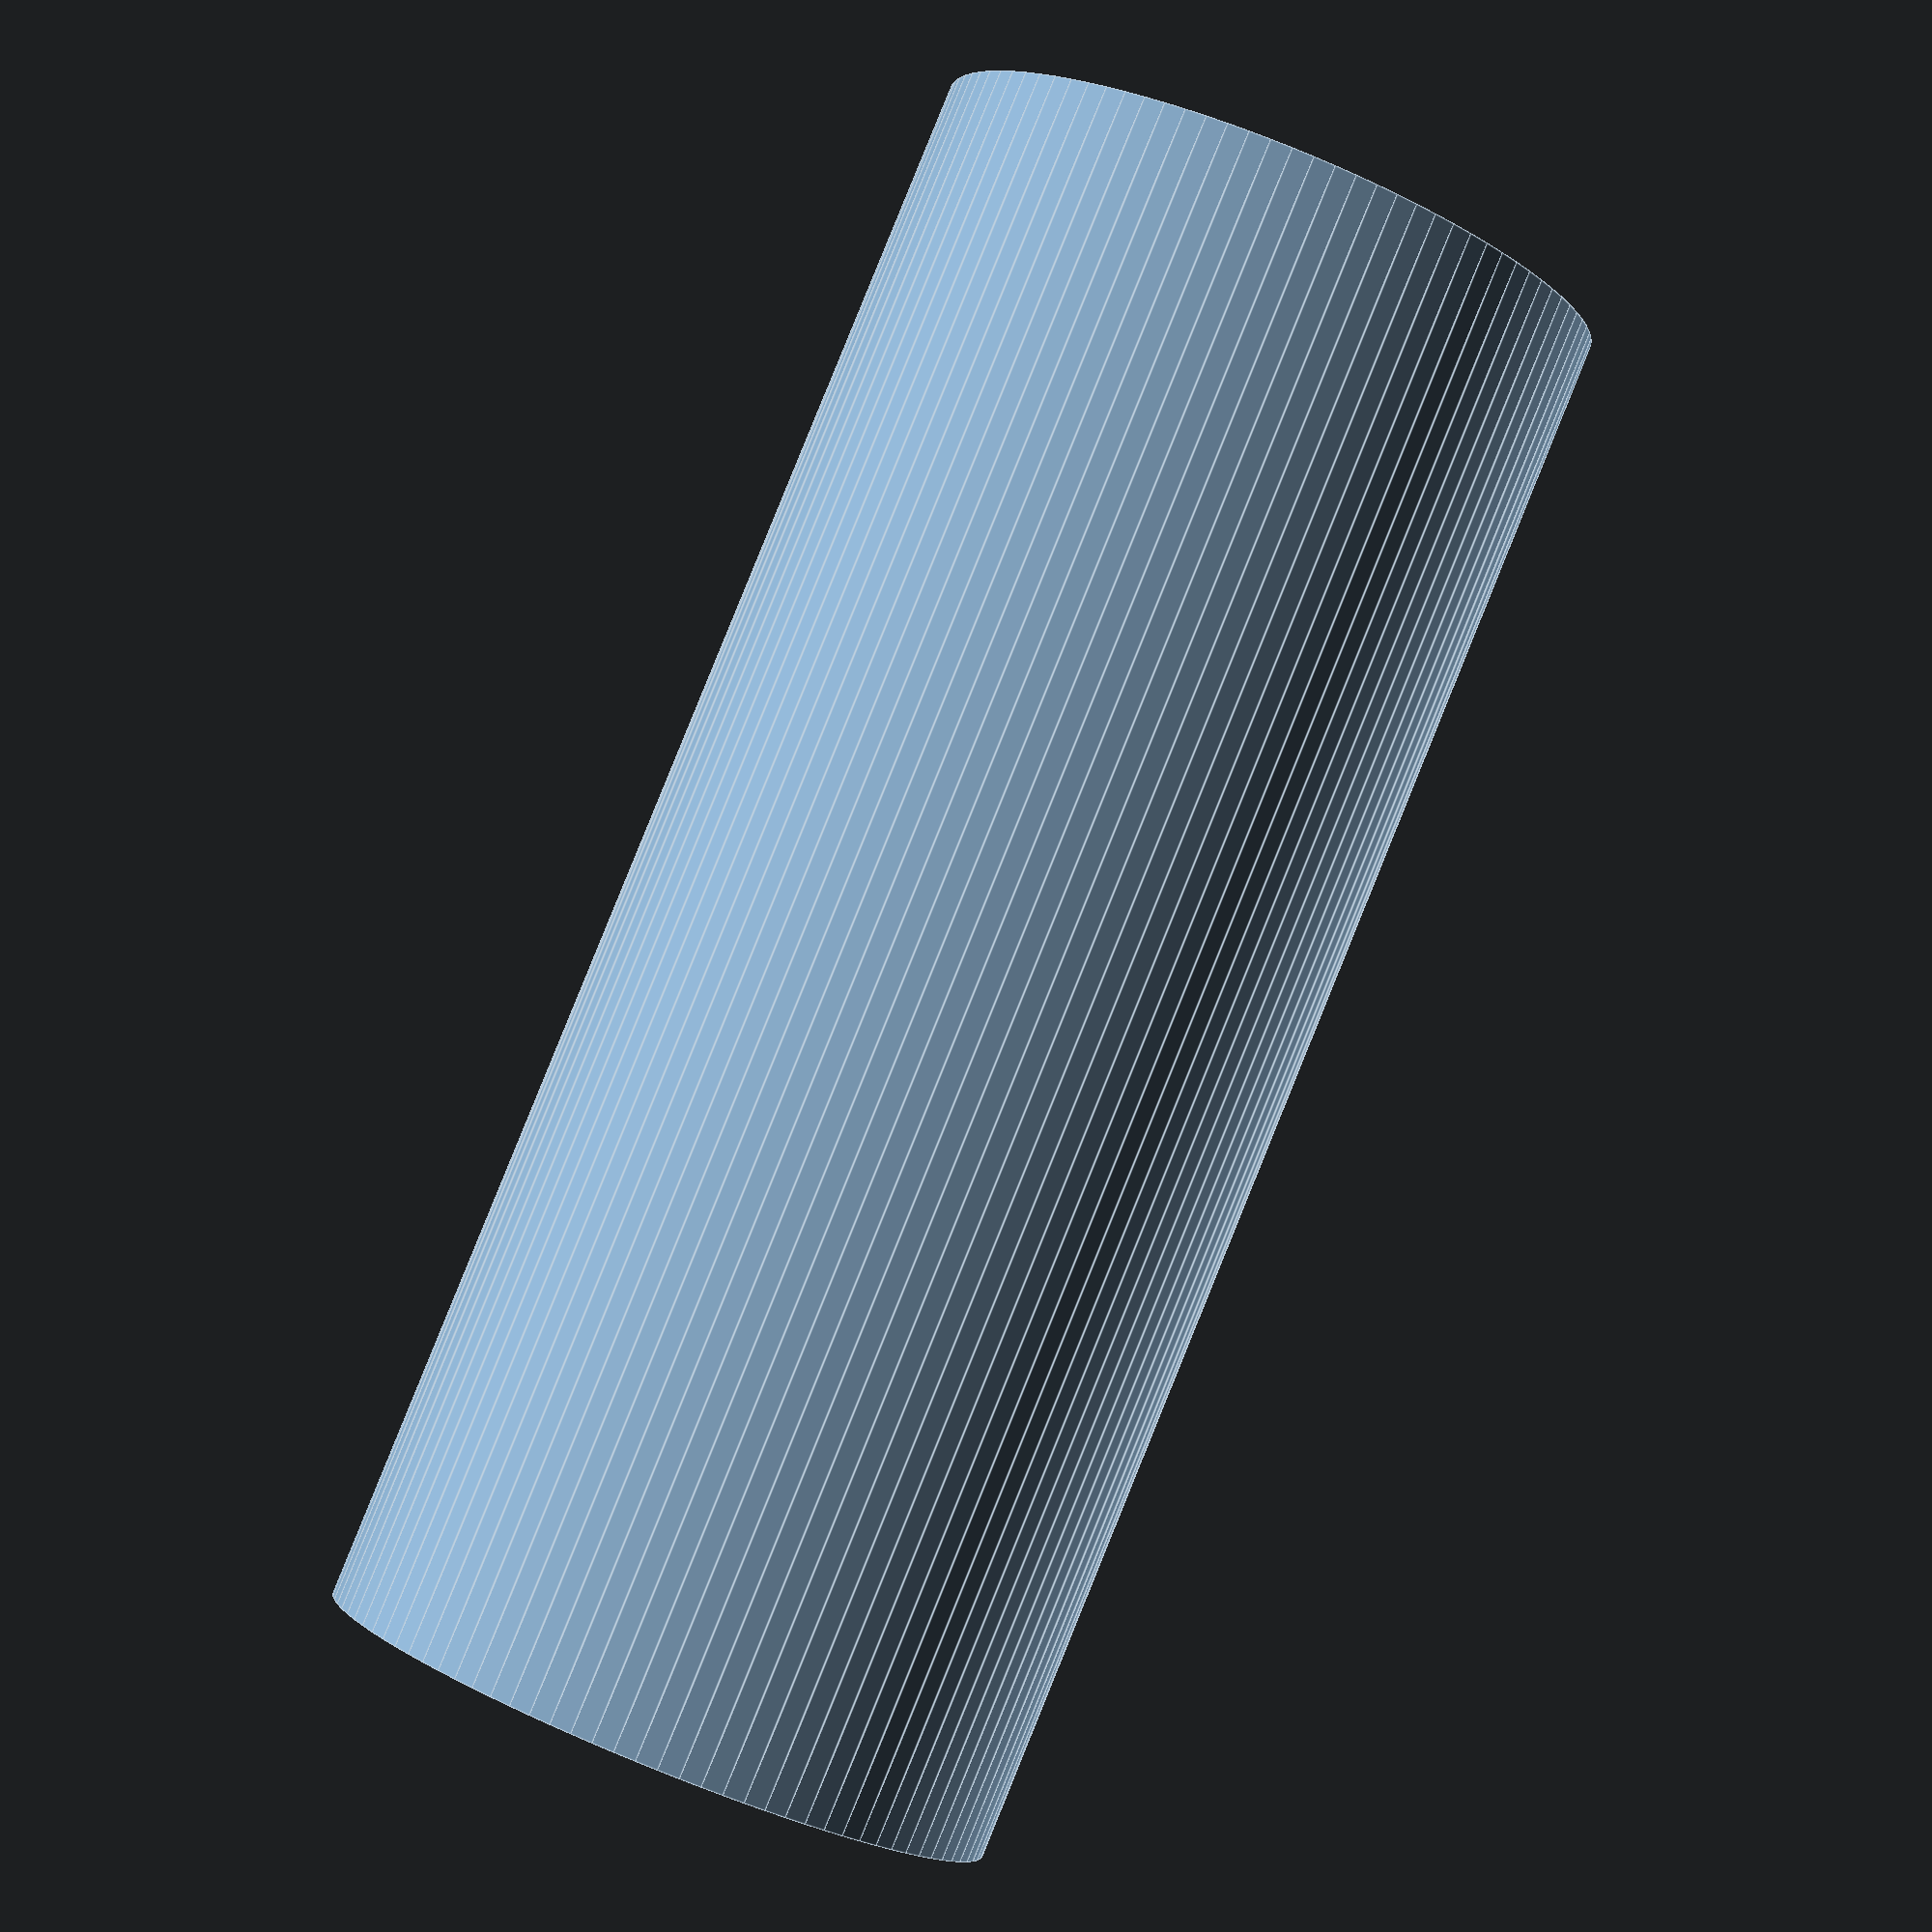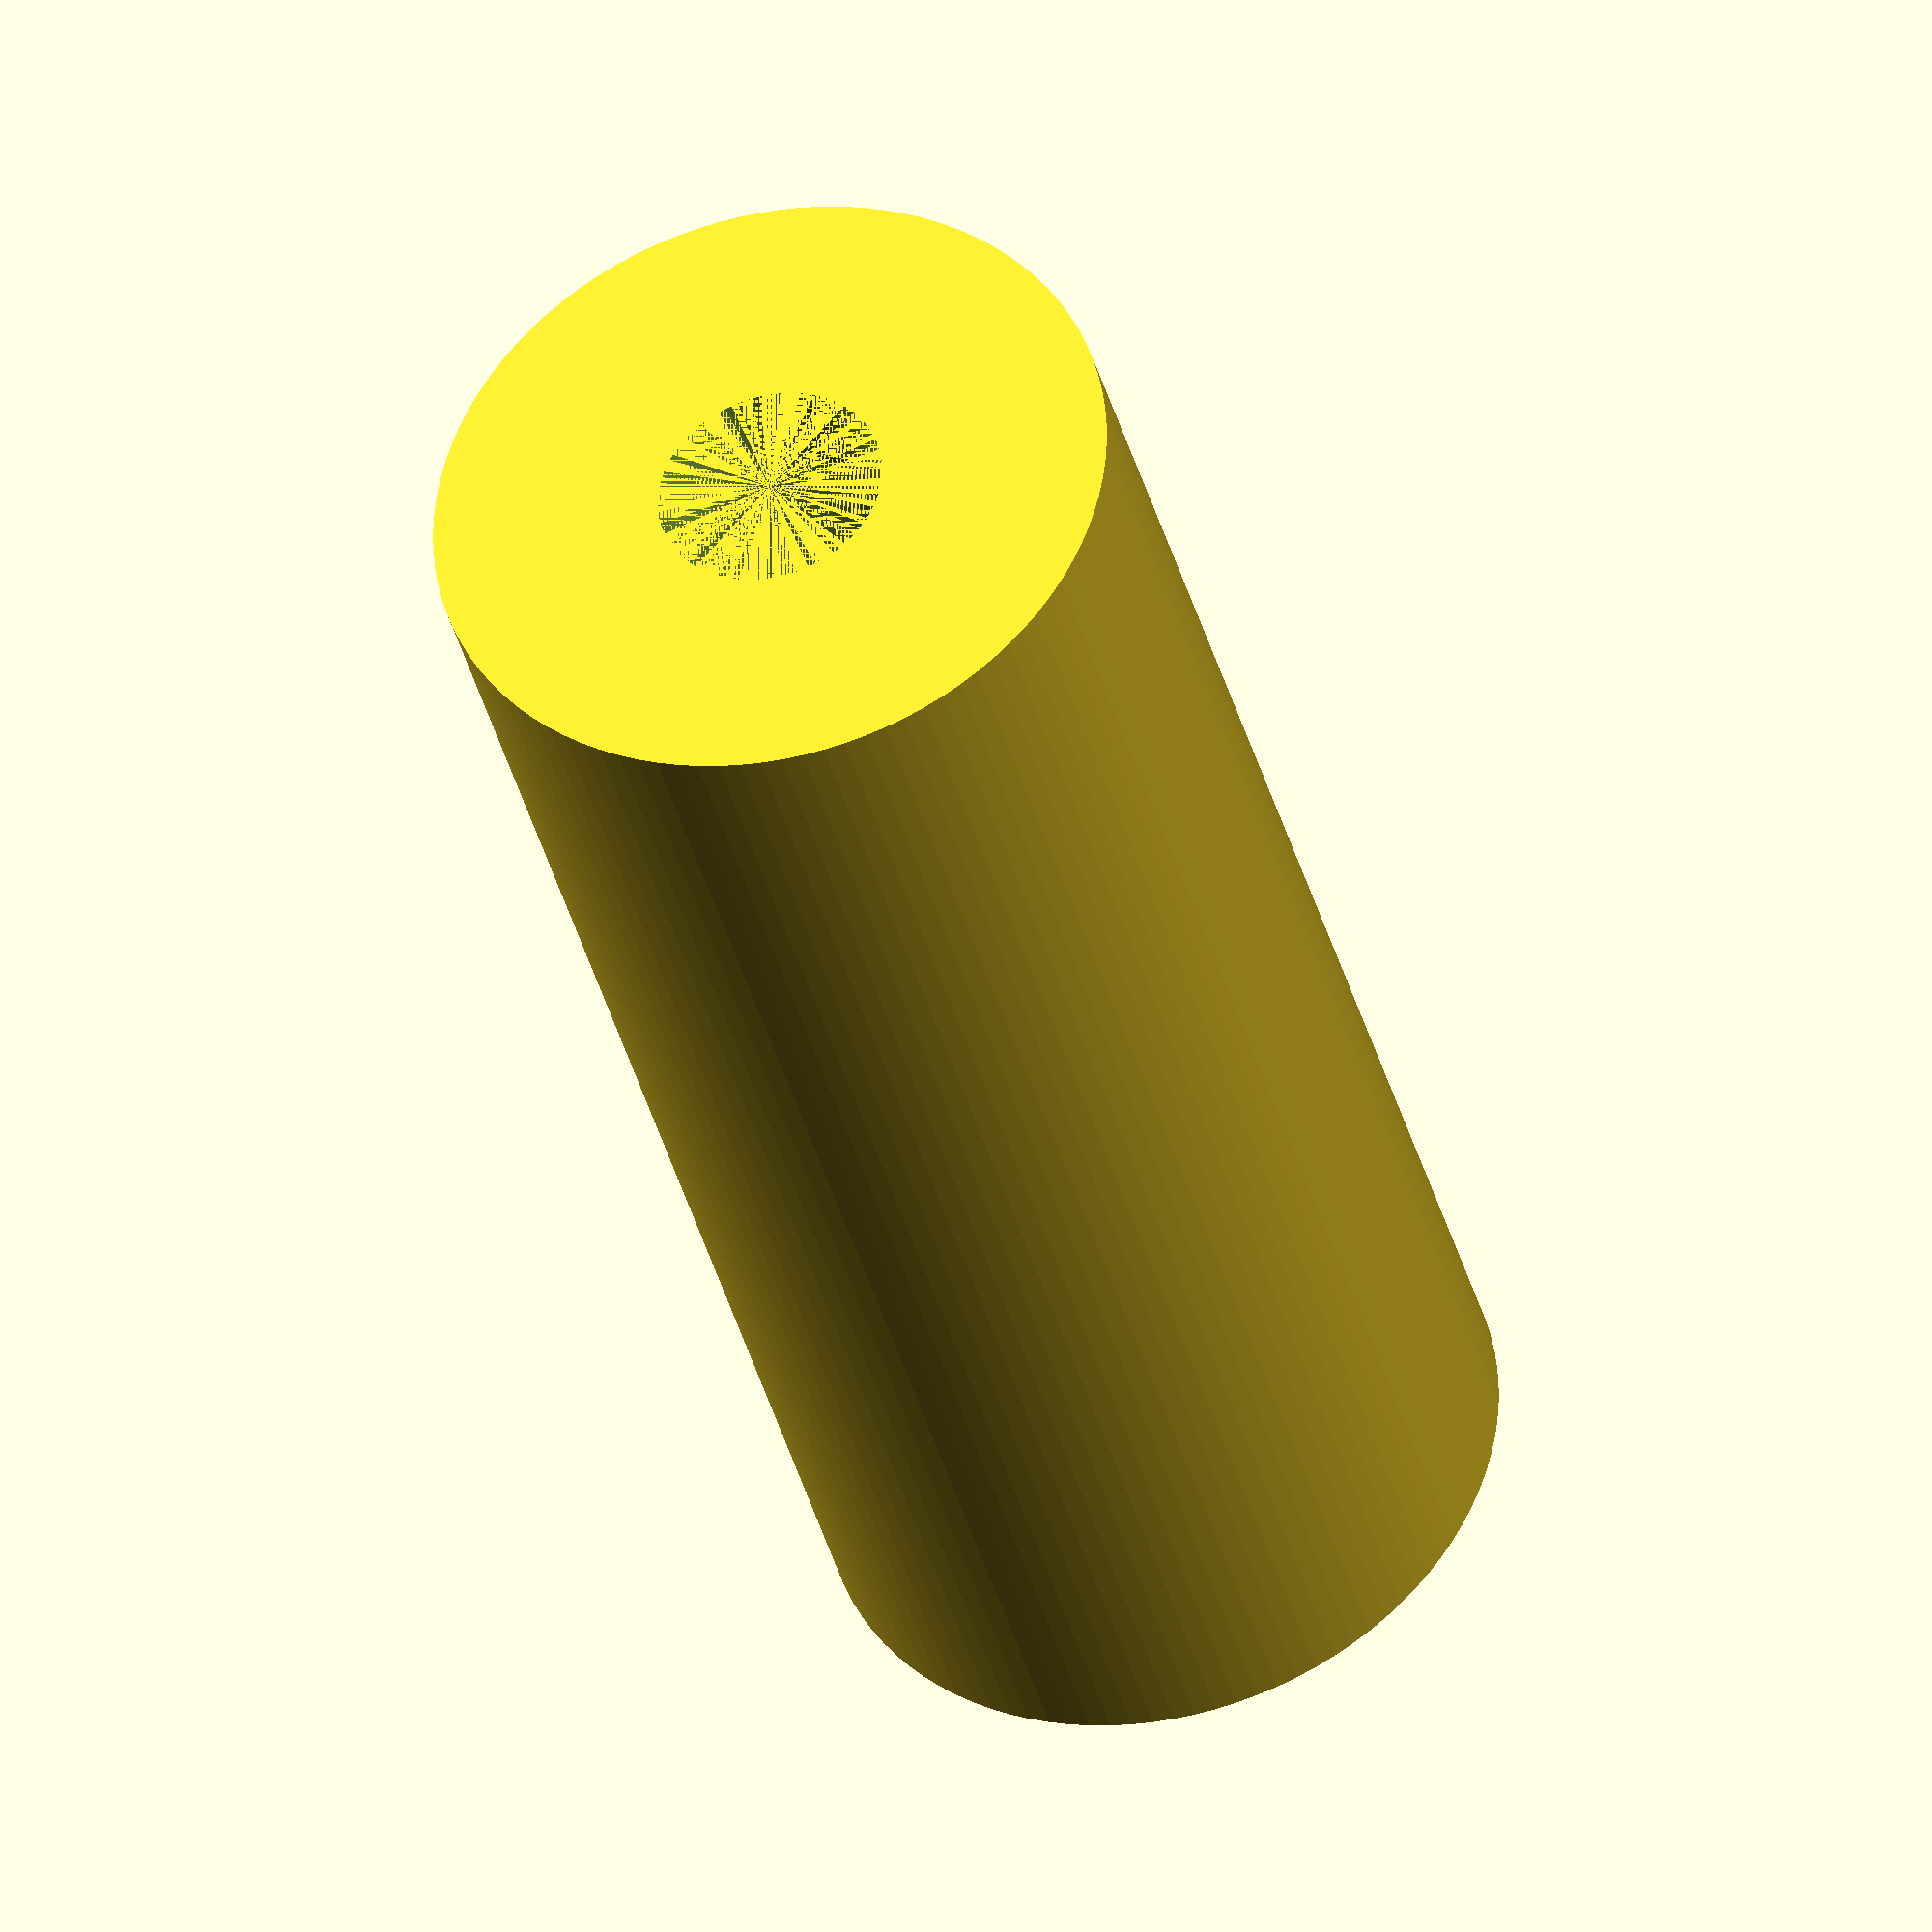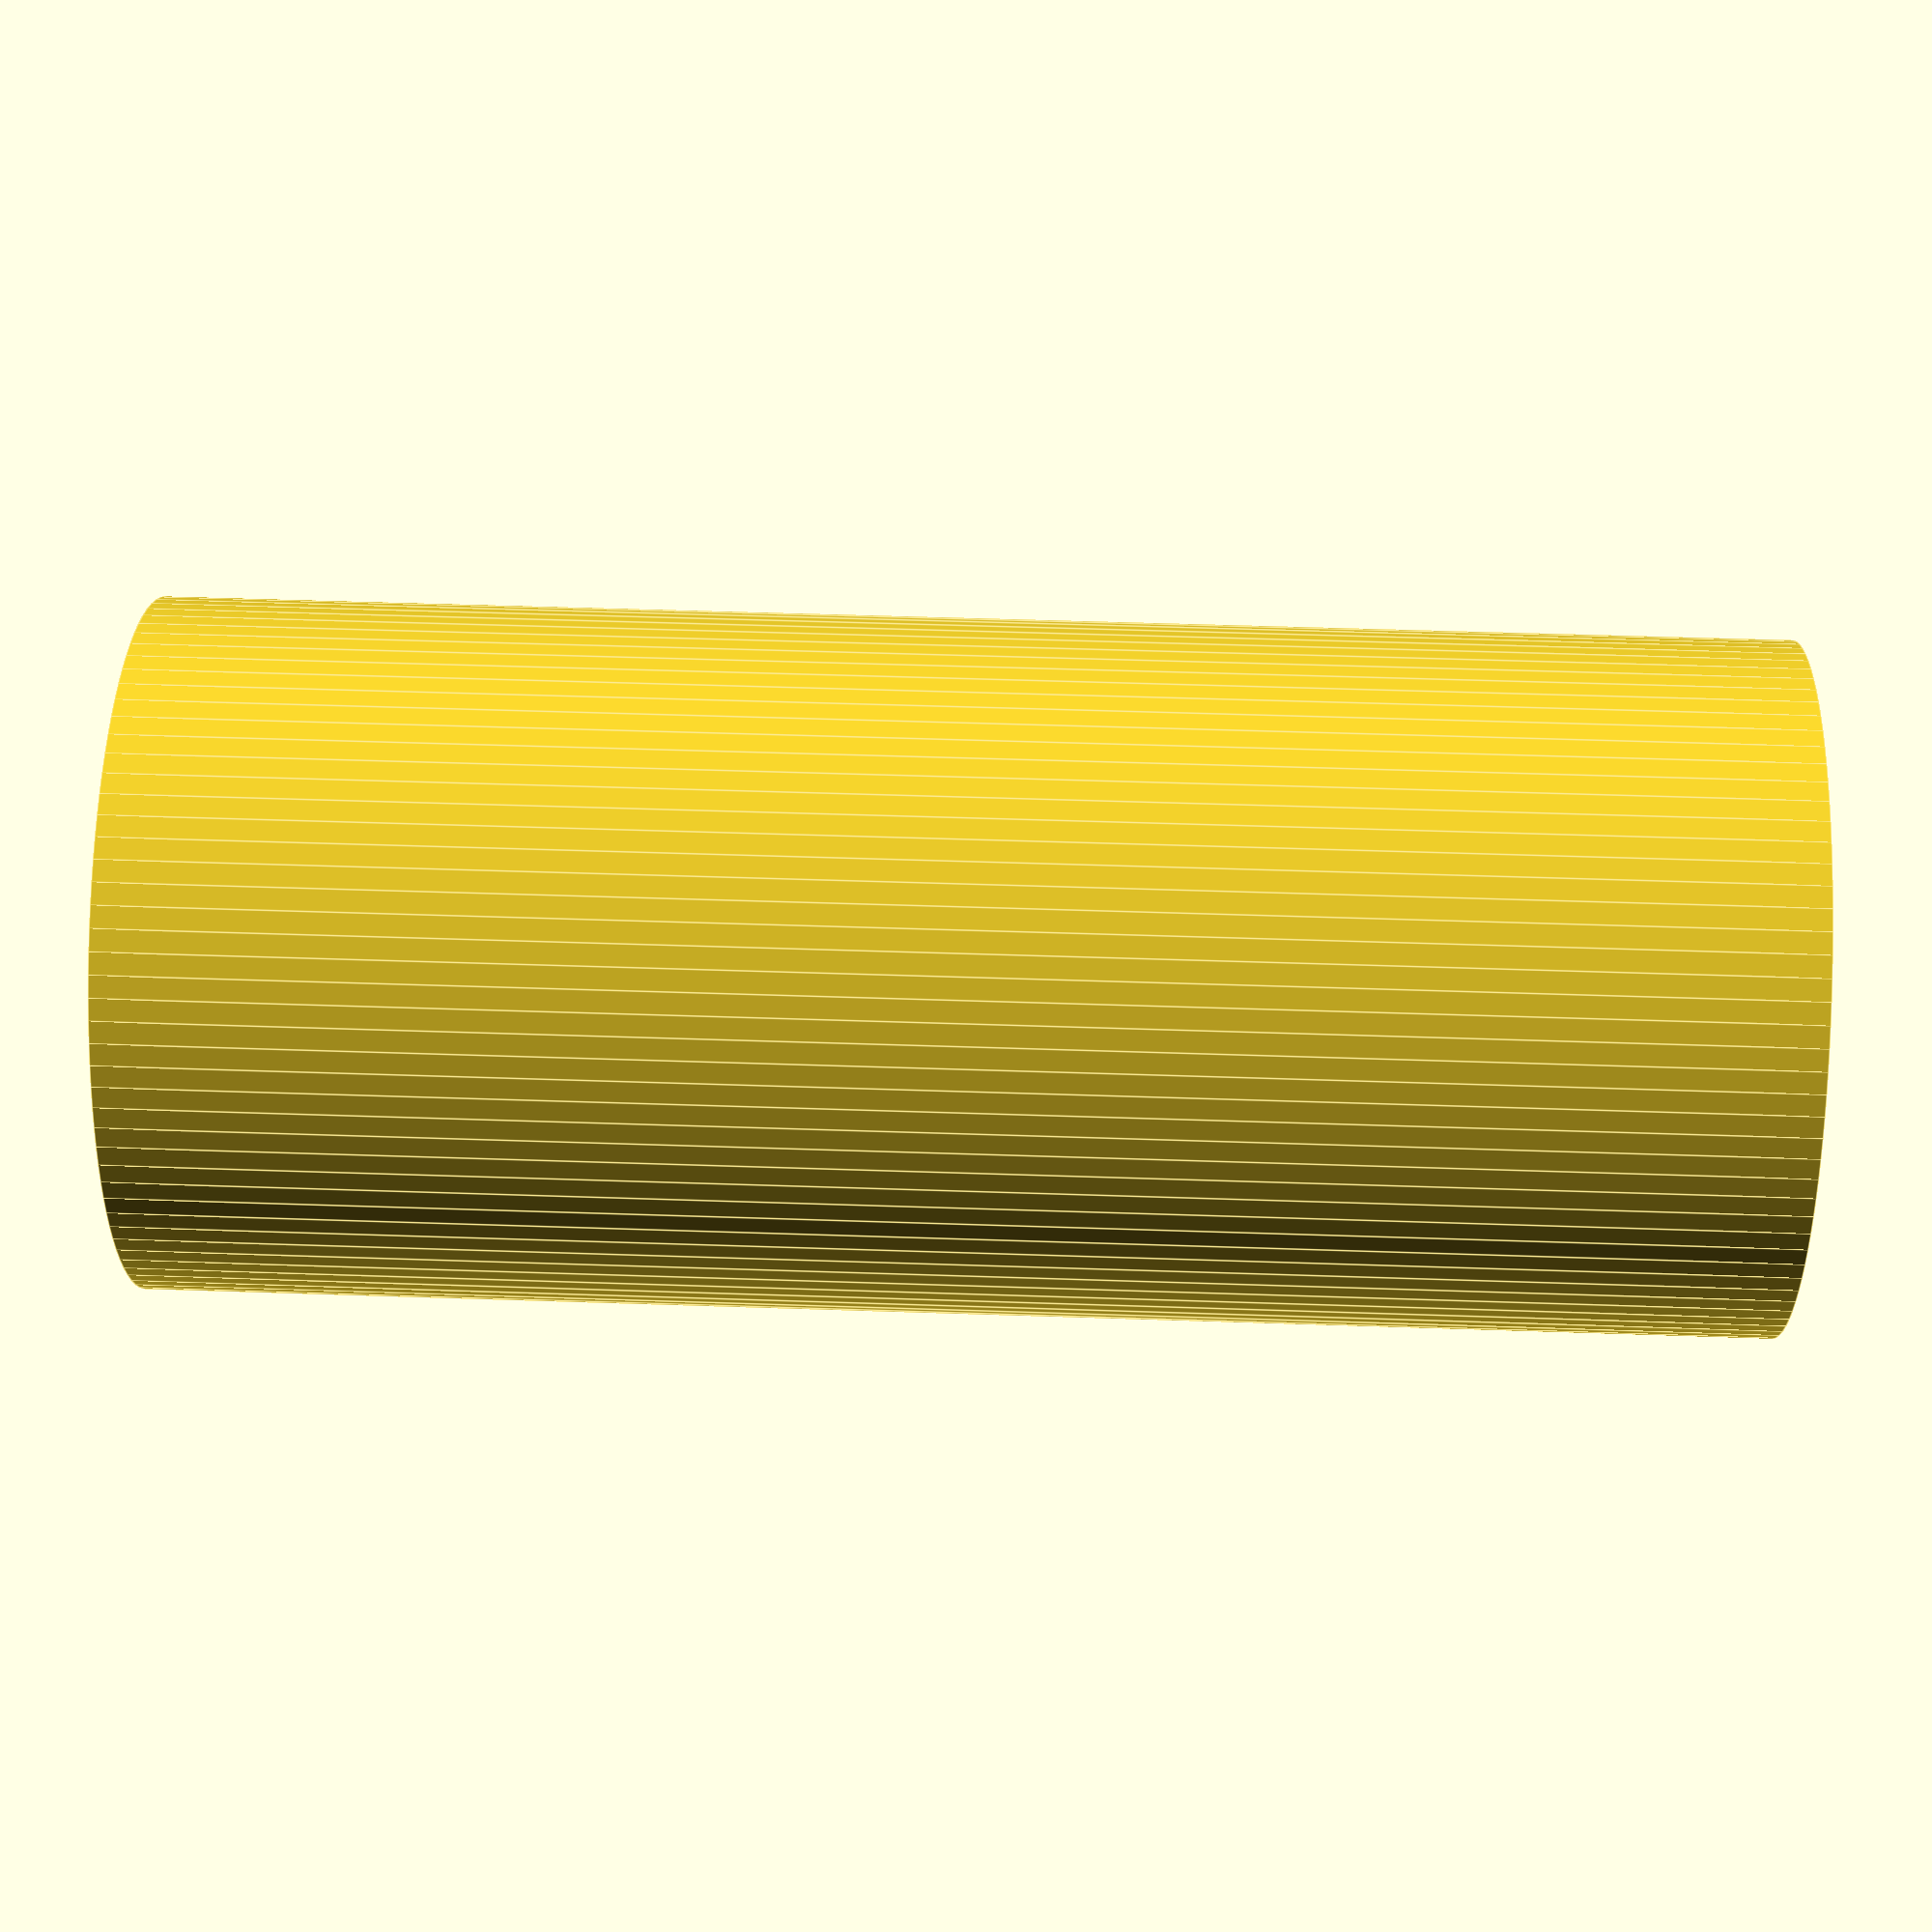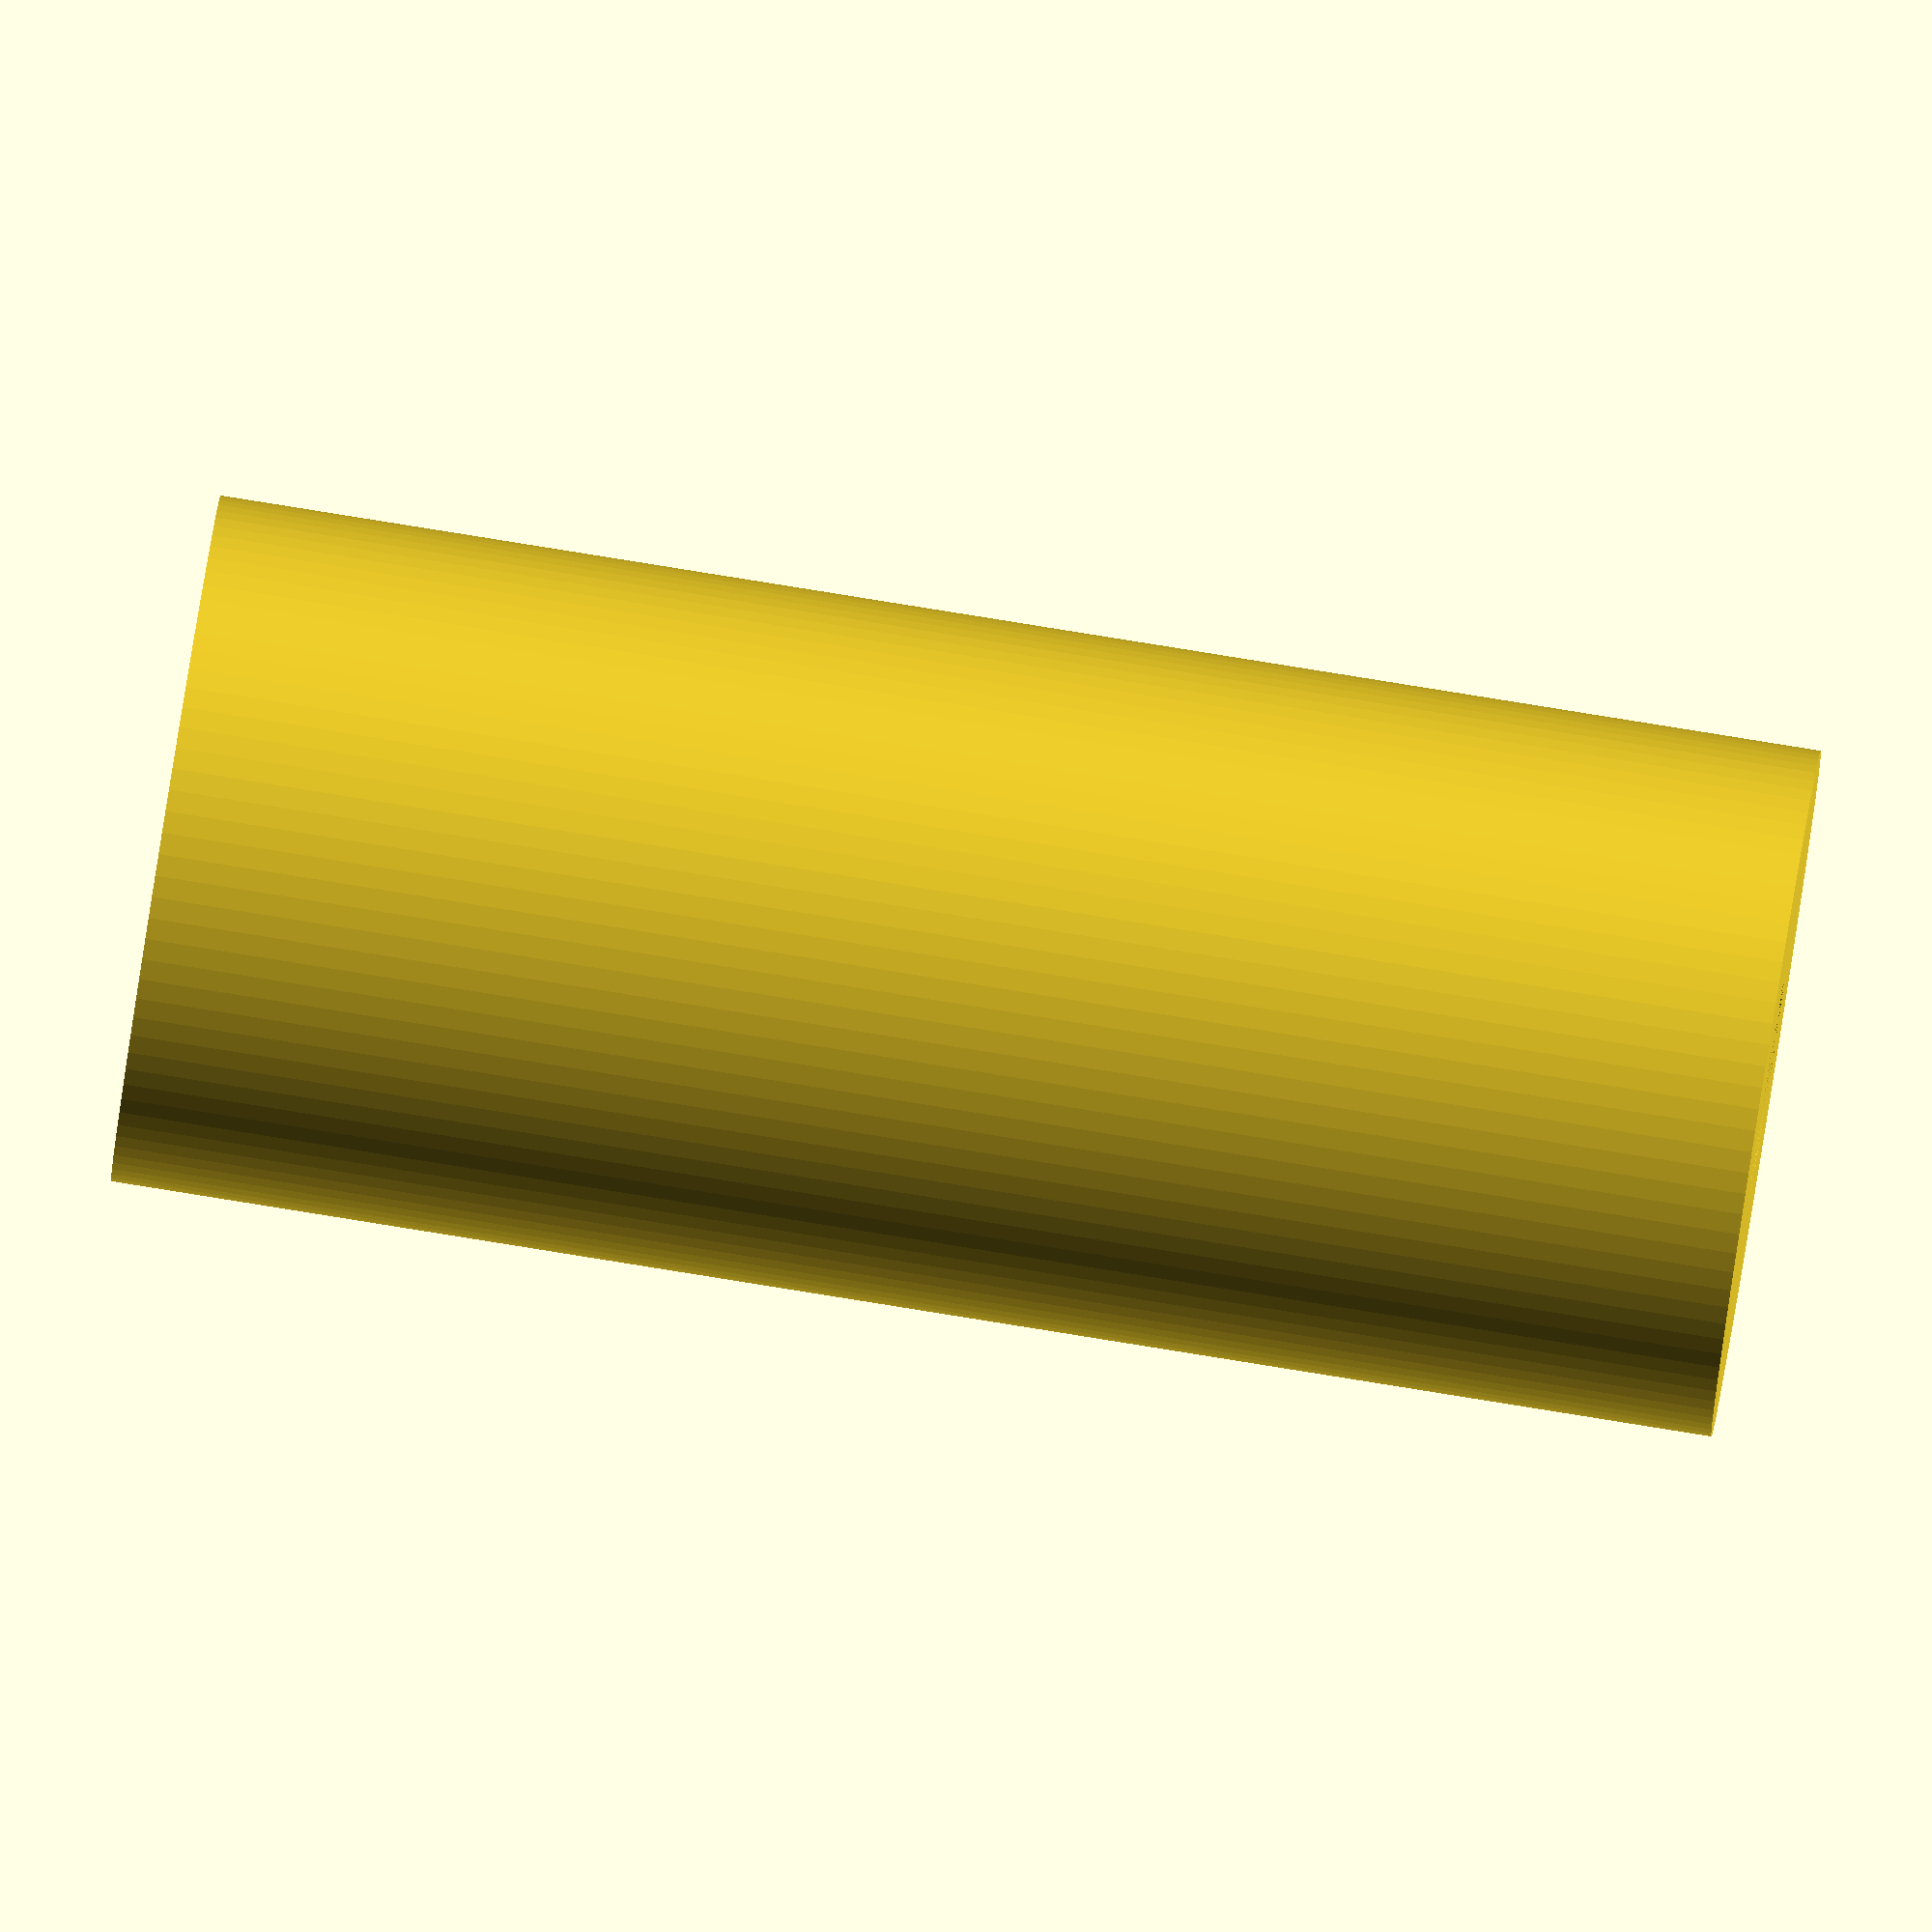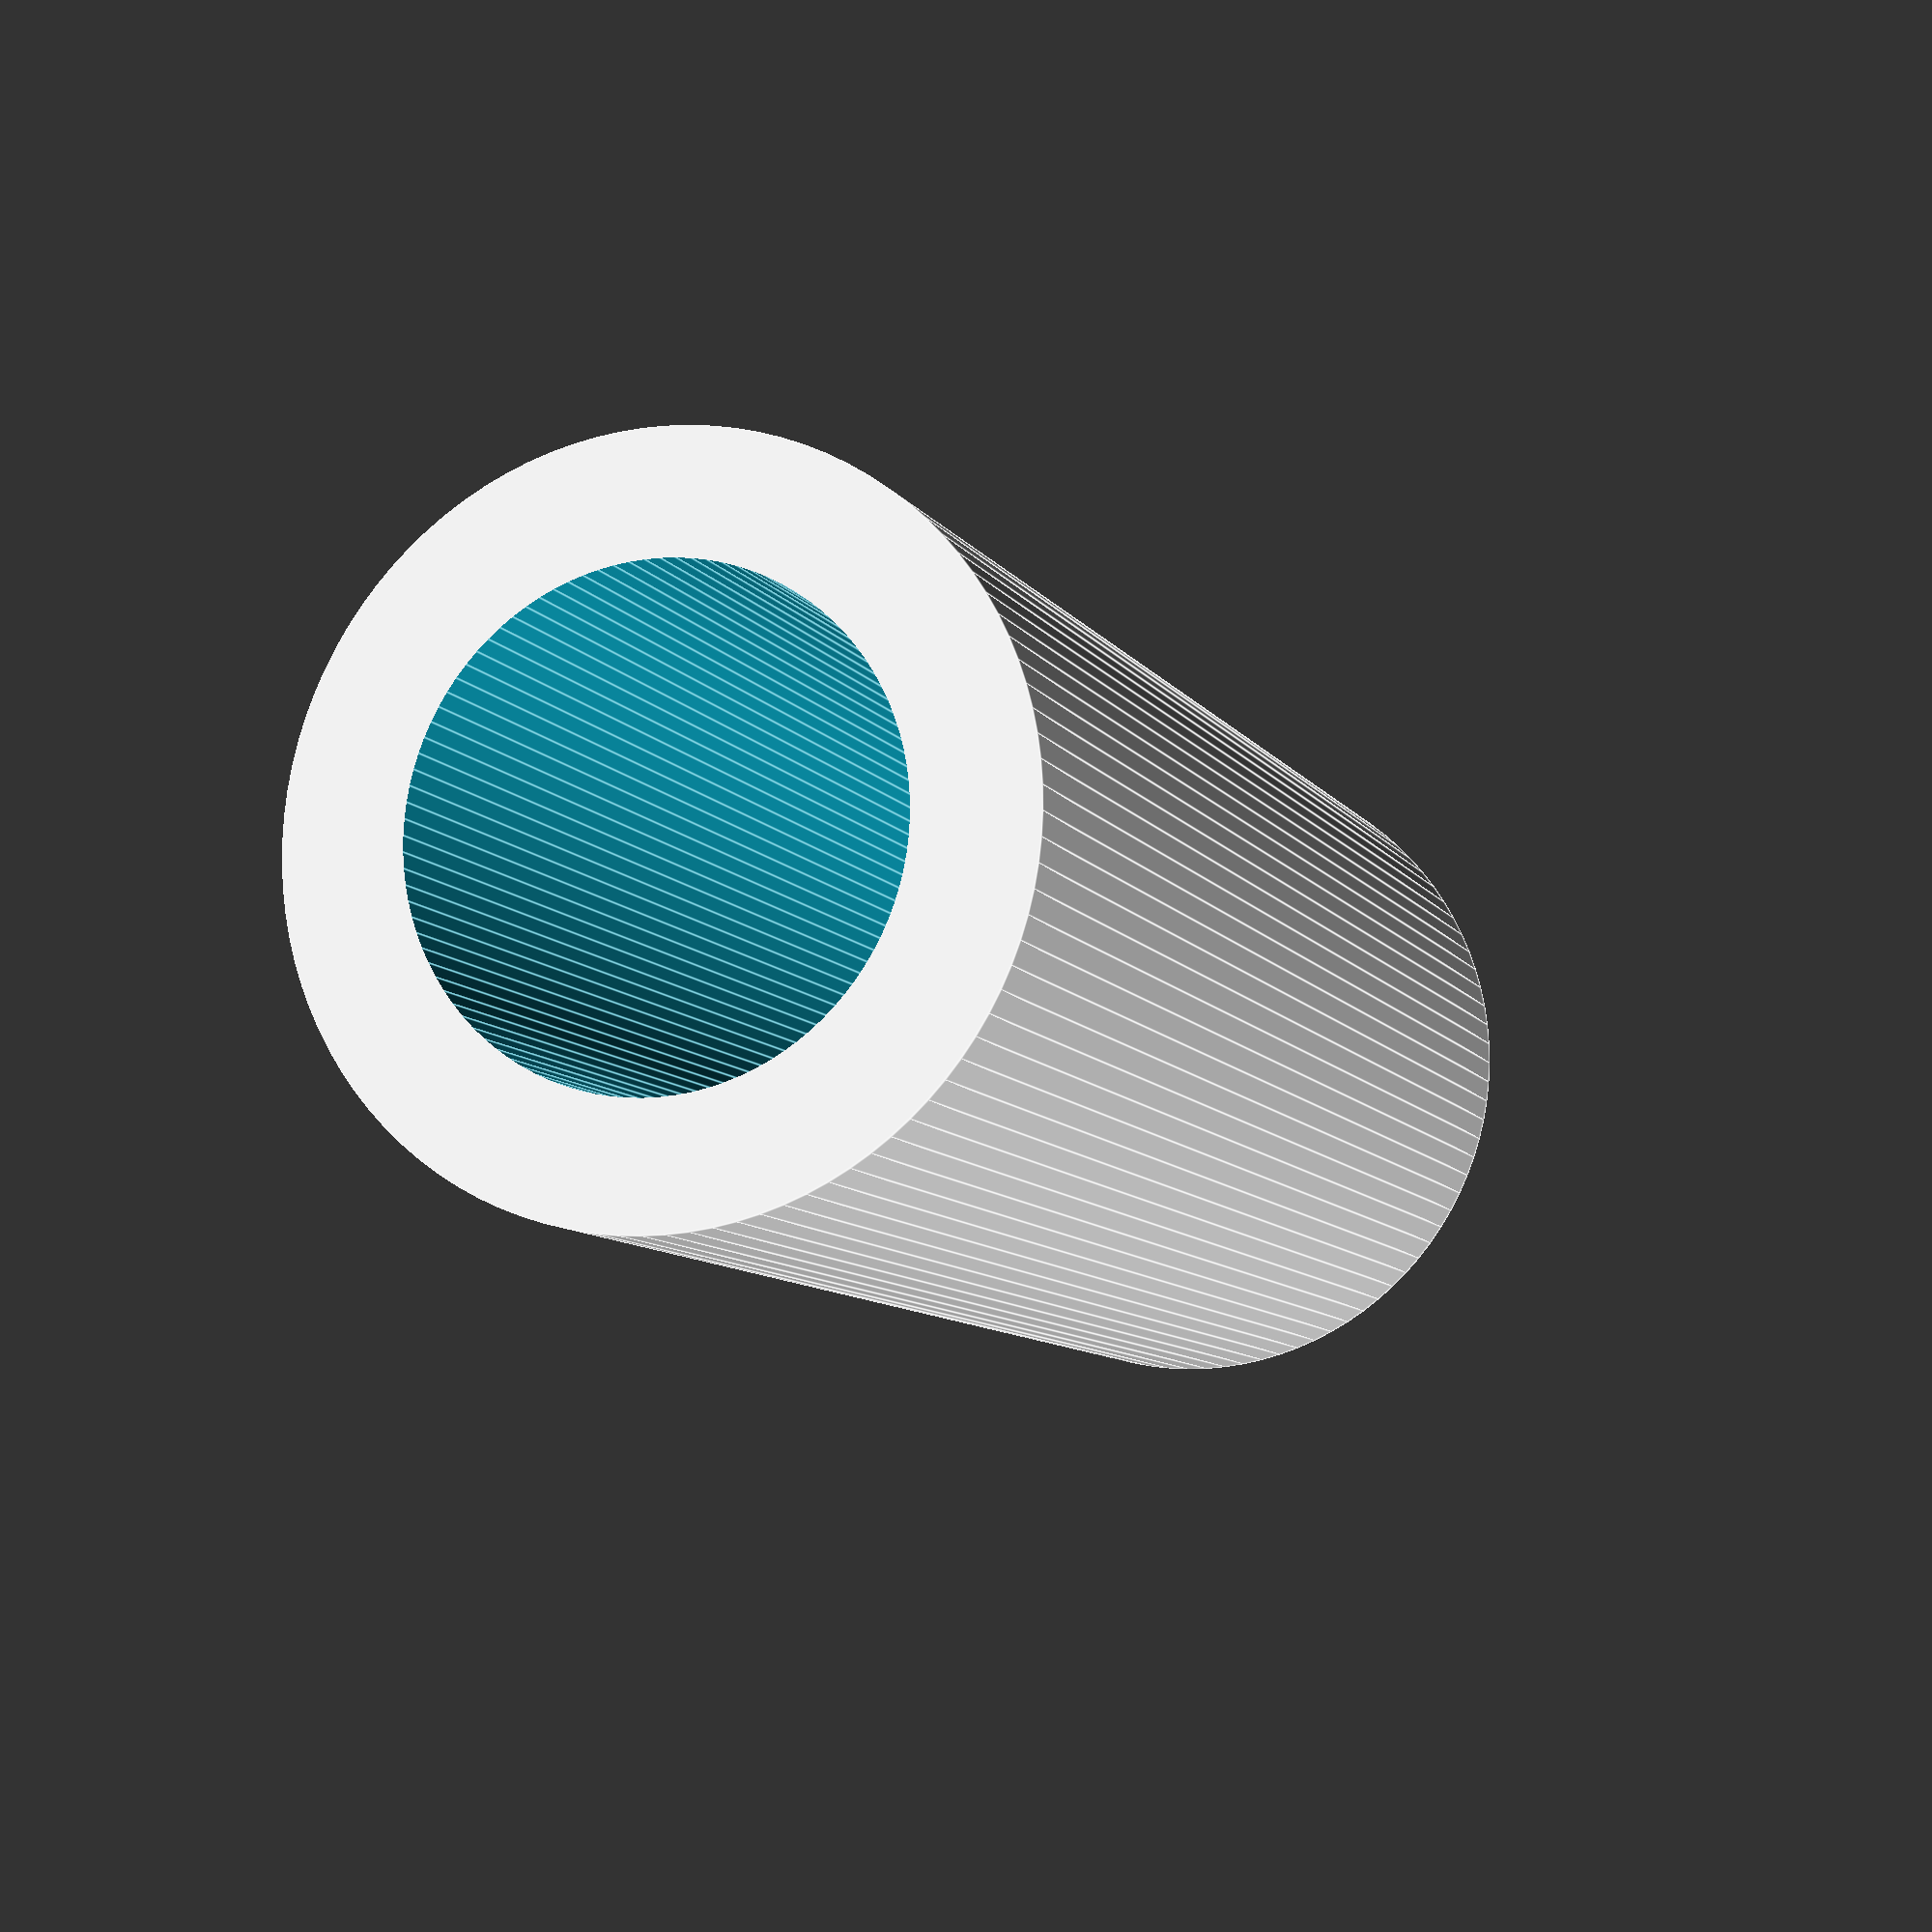
<openscad>
height = 70;
outer_rad = 30 / 2;
inner_rad = 20 / 2;
screw_rad = 5;

difference()
{
    cylinder(h = height, r = outer_rad, $fn = 100);
    
    translate([0, 0, 0])
    {
        cylinder(h = height, r = screw_rad, $fn = 100);
    }
    
    translate([0, 0, 5])
    {
        cylinder(h = height, r = inner_rad, $fn = 100);
    }
}
</openscad>
<views>
elev=272.8 azim=25.1 roll=202.1 proj=p view=edges
elev=217.6 azim=138.8 roll=346.0 proj=o view=solid
elev=131.7 azim=158.2 roll=267.8 proj=p view=edges
elev=95.0 azim=270.5 roll=80.9 proj=o view=solid
elev=188.9 azim=120.2 roll=160.9 proj=p view=edges
</views>
